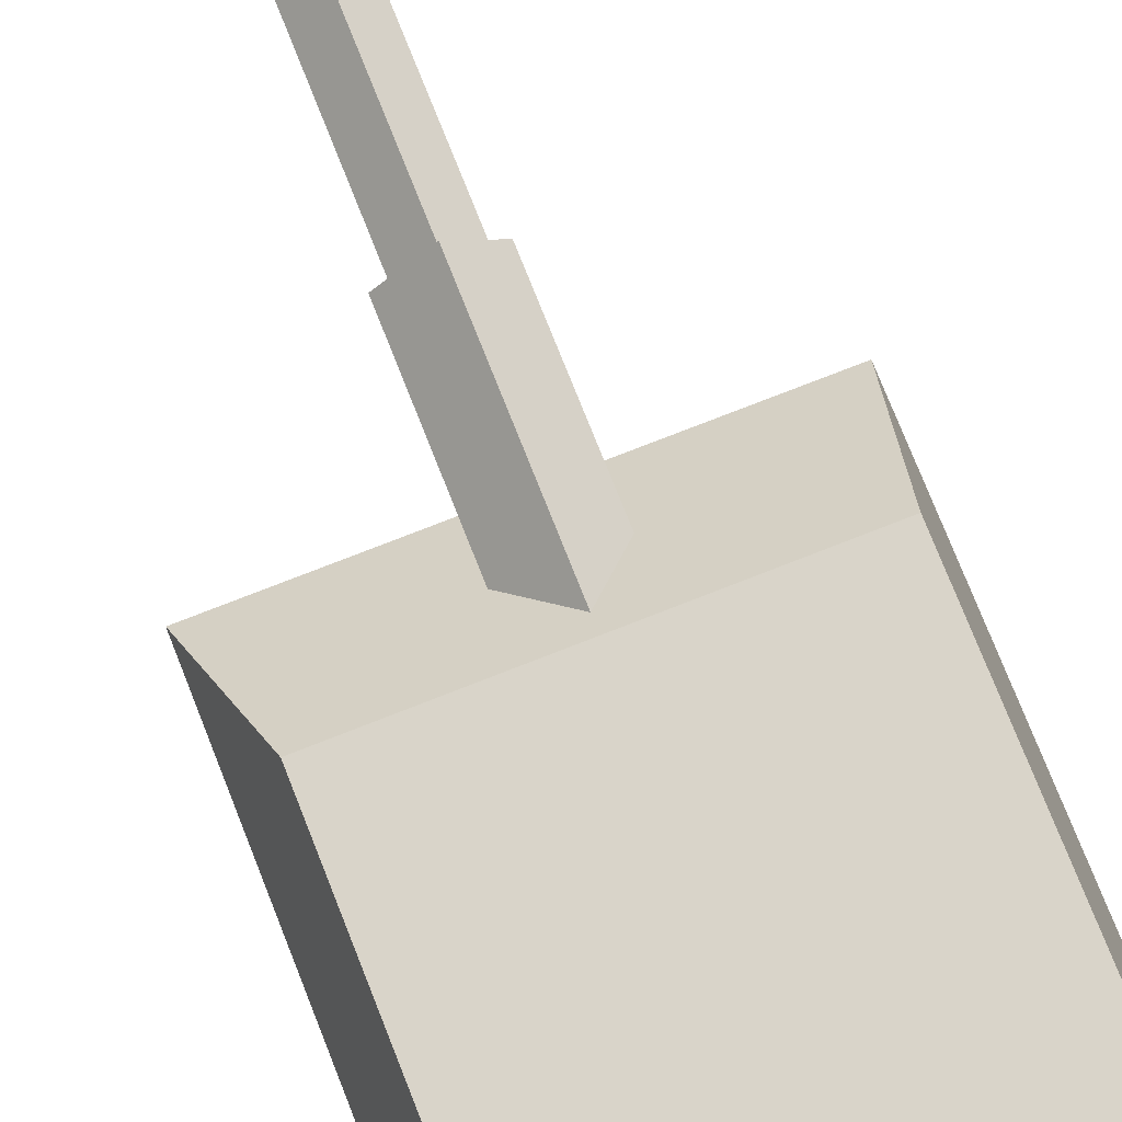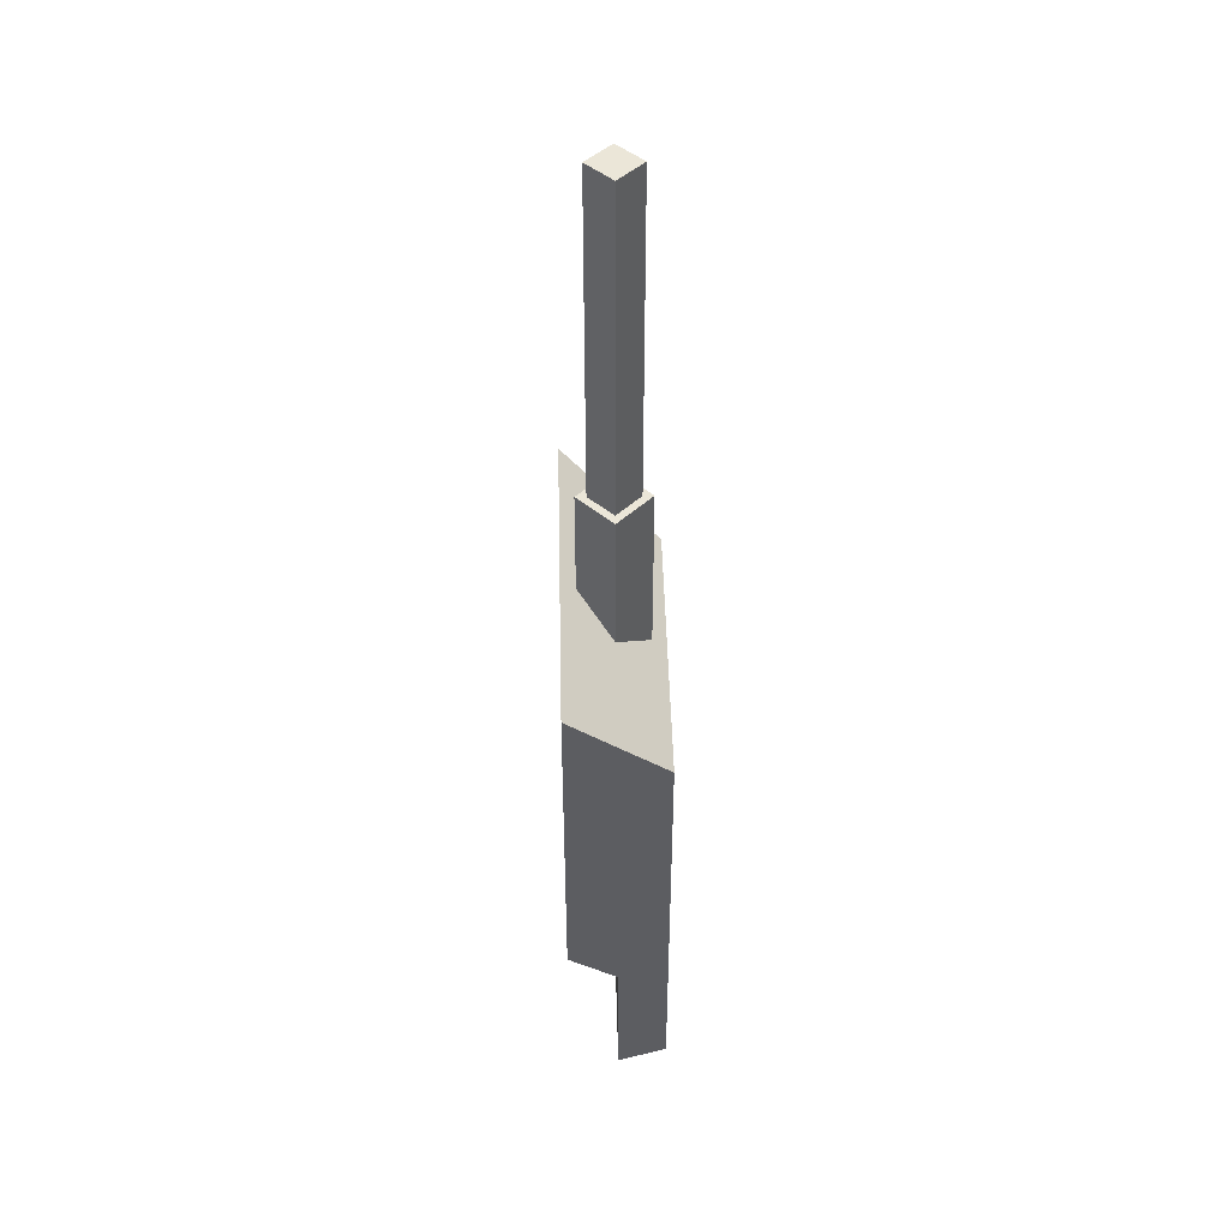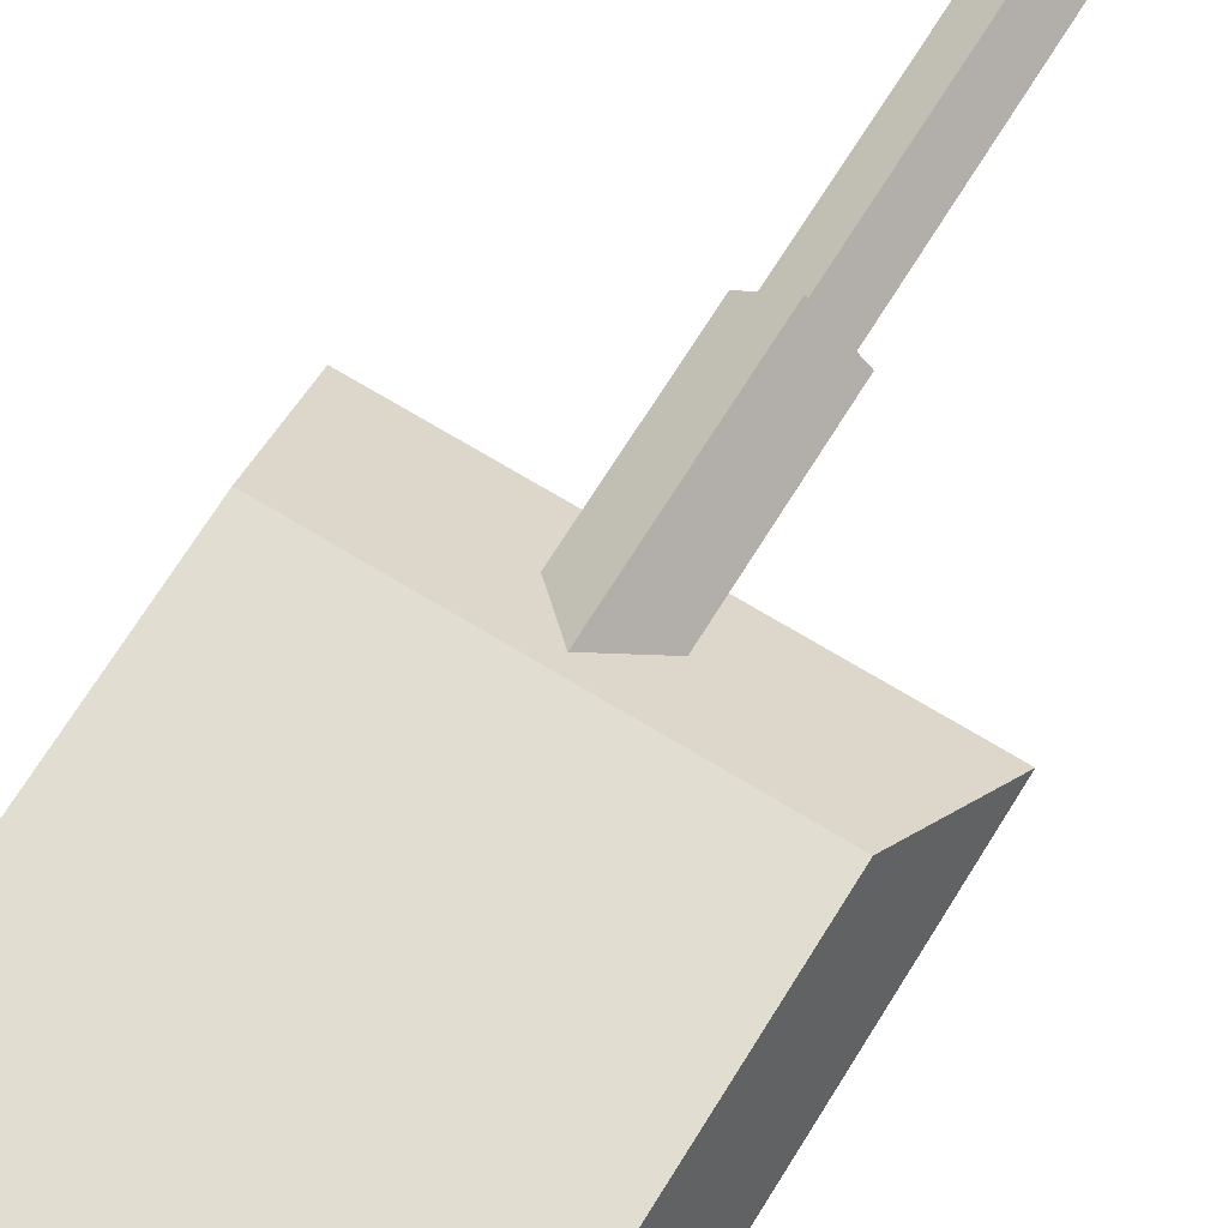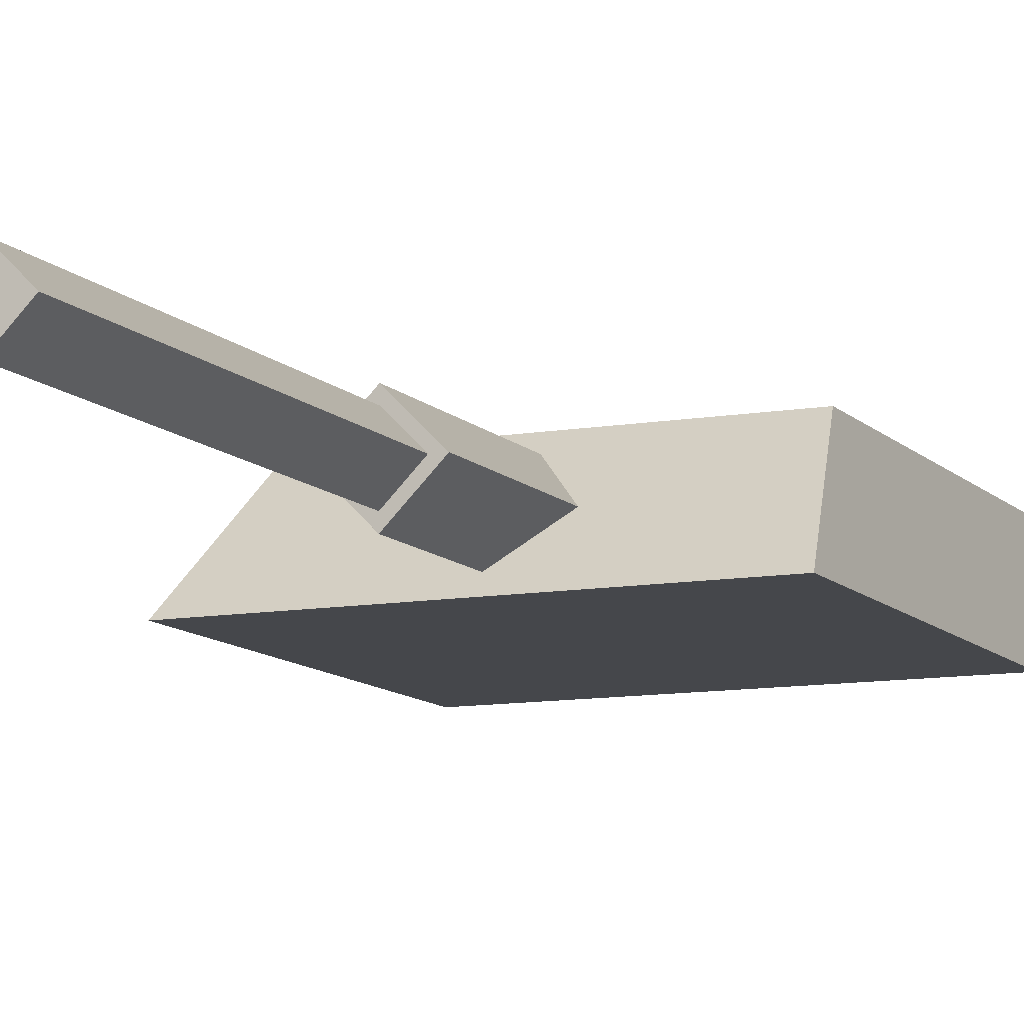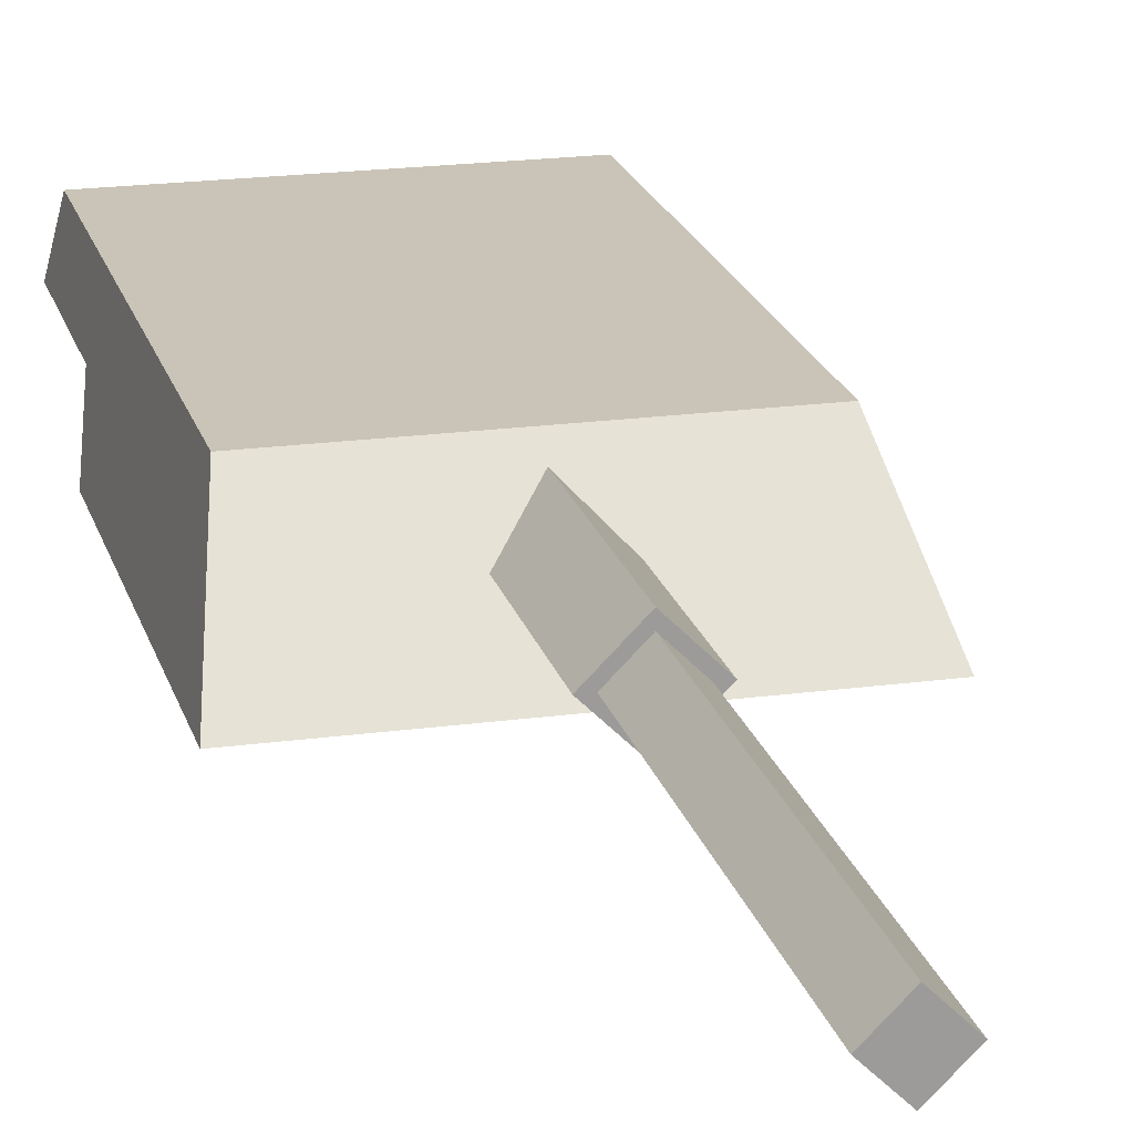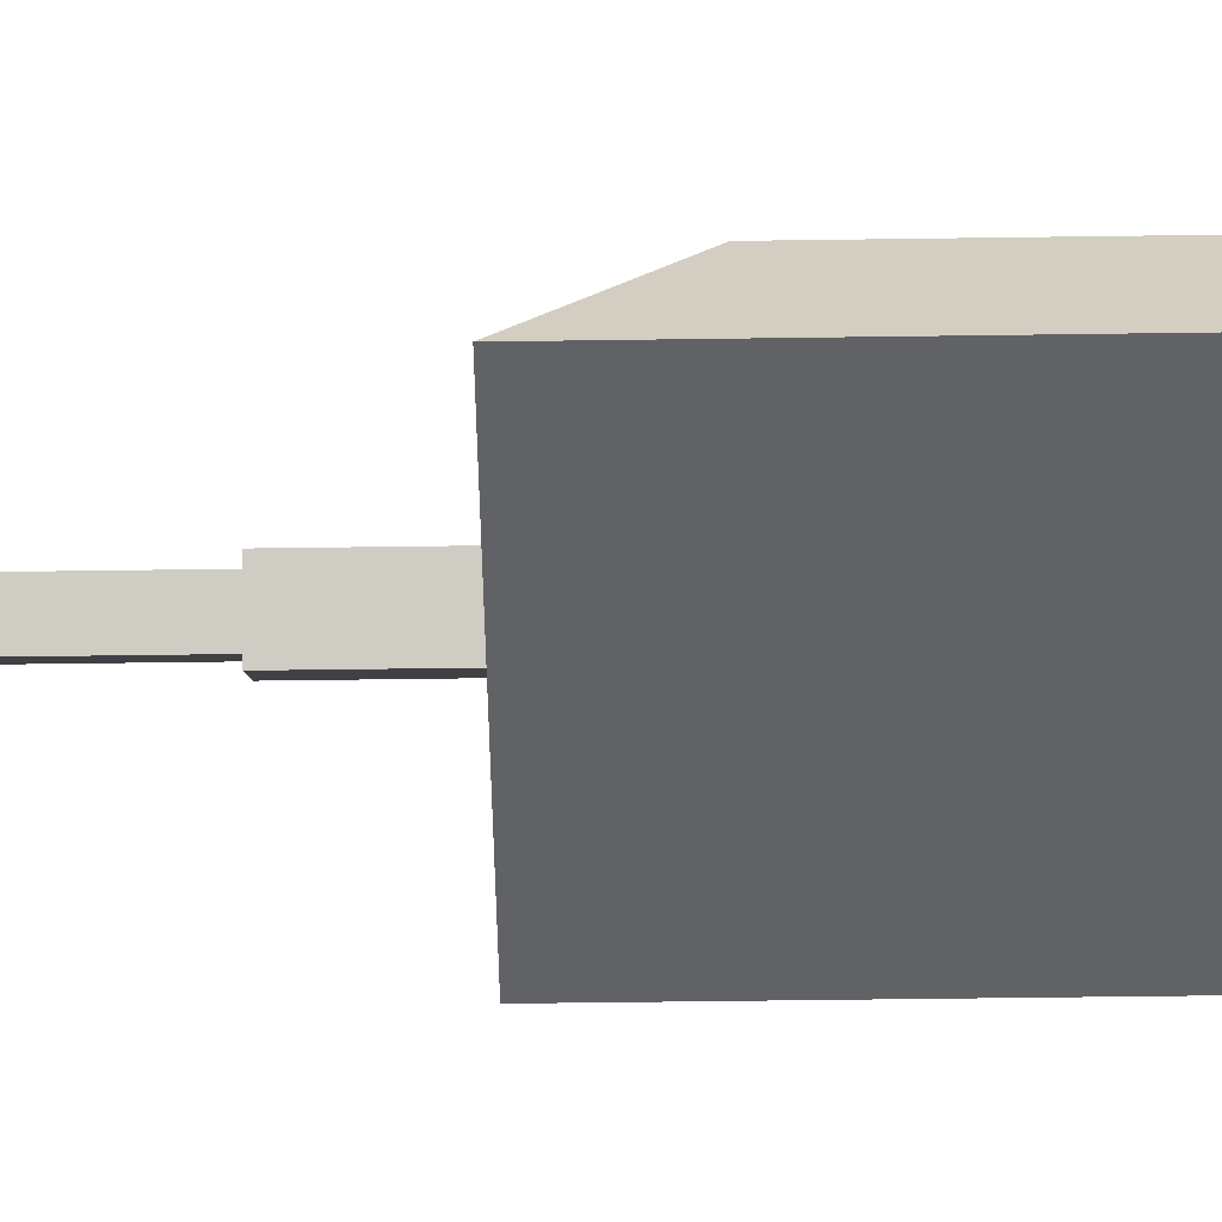
<metadata>
{"format":"obj","ext":"obj","renderer":"f3d","projection":"perspective","resolution":1024,"background":"white","views":[{"elev":74.9,"azim":158.5,"up":"+Y"},{"elev":46.2,"azim":88.6,"up":"+Z"},{"elev":68.7,"azim":-148.4,"up":"+Y"},{"elev":-10.4,"azim":24.0,"up":"+Y"},{"elev":20.0,"azim":-14.1,"up":"+Y"},{"elev":-50.6,"azim":90.9,"up":"+Y"}]}
</metadata>
<code>
o Plane.002
v 0.3 0.2 0.2
v 0.35 0 0.4
v 0.35 0 -0.3
v 0.3 0.2 -0.3
v 0.3 0.2 -0.4
v 0.325 0.1 -0.4
v 0.325 0.1 -0.7
v 0.3 0.2 -0.7
v -0.07071 0.1 0.6
v -0.07071 0.1 0.2
v 0.07071 0.1 0.6
v 0.07071 0.1 0.2
v -0.0495 0.1 0.6
v 0.0495 0.1 0.6
v -0.0495 0.1 1.3
v 0.0495 0.1 1.3
v 0 0 0.4
v -0.3 0.2 0.2
v -0.35 0 0.4
v 0 0 -0.3
v 0 0.1 -0.4
v 0 0.2 -0.4
v 0 0.2 0.2
v 0 0.2 -0.3
v -0.35 0 -0.3
v -0.3 0.2 -0.3
v -0.3 0.2 -0.4
v -0.325 0.1 -0.4
v 0 0.2 -0.7
v 0 0.1 -0.7
v -0.325 0.1 -0.7
v -0.3 0.2 -0.7
v 0.07071 0.1 0.6
v 0 0.1707 0.6
v 0.07071 0.1 0.2
v 0 0.1707 0.2
v 0 0.02929 0.6
v -0.07071 0.1 0.6
v 0 0.02929 0.2
v -0.07071 0.1 0.2
v 0.0495 0.1 0.6
v 0 0.1495 0.6
v -0.0495 0.1 0.6
v 0 0.0505 0.6
v 0.0495 0.1 1.3
v 0 0.1495 1.3
v -0.0495 0.1 1.3
v 0 0.0505 1.3
f 17 2 1 23
f 1 2 3 4
f 5 4 3 6
f 5 6 7 8
f 20 21 6 3
f 23 1 4 24
f 24 4 5 22
f 29 8 7 30
f 22 5 8 29
f 6 21 30 7
f 9 34 36 10
f 10 36 12 39
f 39 12 11 37
f 11 34 42 14
f 10 39 37 9
f 12 36 34 11
f 14 42 46 16
f 37 11 14 44
f 34 9 13 42
f 9 37 44 13
f 48 16 46 15
f 44 14 16 48
f 13 44 48 15
f 42 13 15 46
f 20 3 2 17
f 17 23 18 19
f 18 26 25 19
f 27 28 25 26
f 27 32 31 28
f 20 25 28 21
f 23 24 26 18
f 24 22 27 26
f 29 30 31 32
f 21 30 29 22
f 22 29 32 27
f 28 31 30 21
f 33 35 36 34
f 35 39 40 36
f 39 37 38 40
f 38 43 42 34
f 35 33 37 39
f 40 38 34 36
f 43 47 46 42
f 37 44 43 38
f 34 42 41 33
f 33 41 44 37
f 48 45 46 47
f 44 48 47 43
f 41 45 48 44
f 42 46 45 41
f 20 17 19 25

</code>
